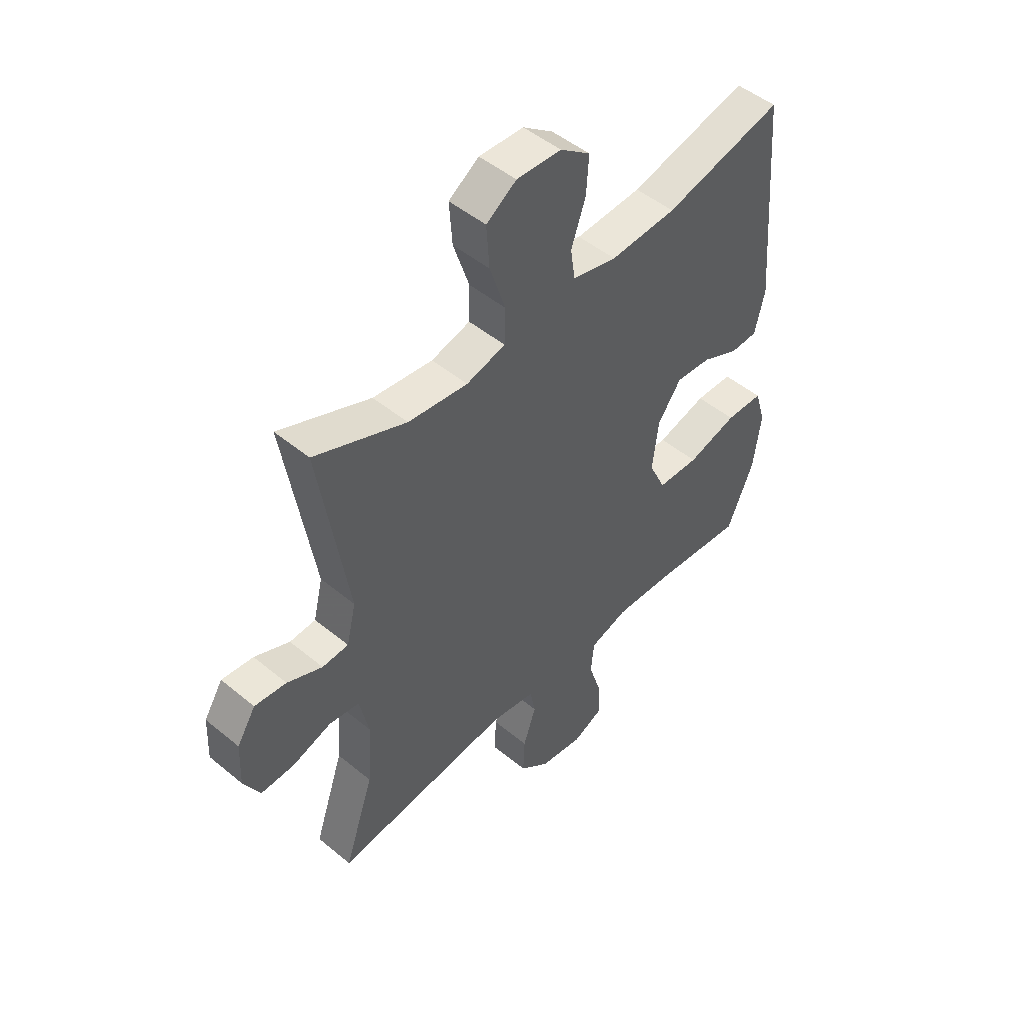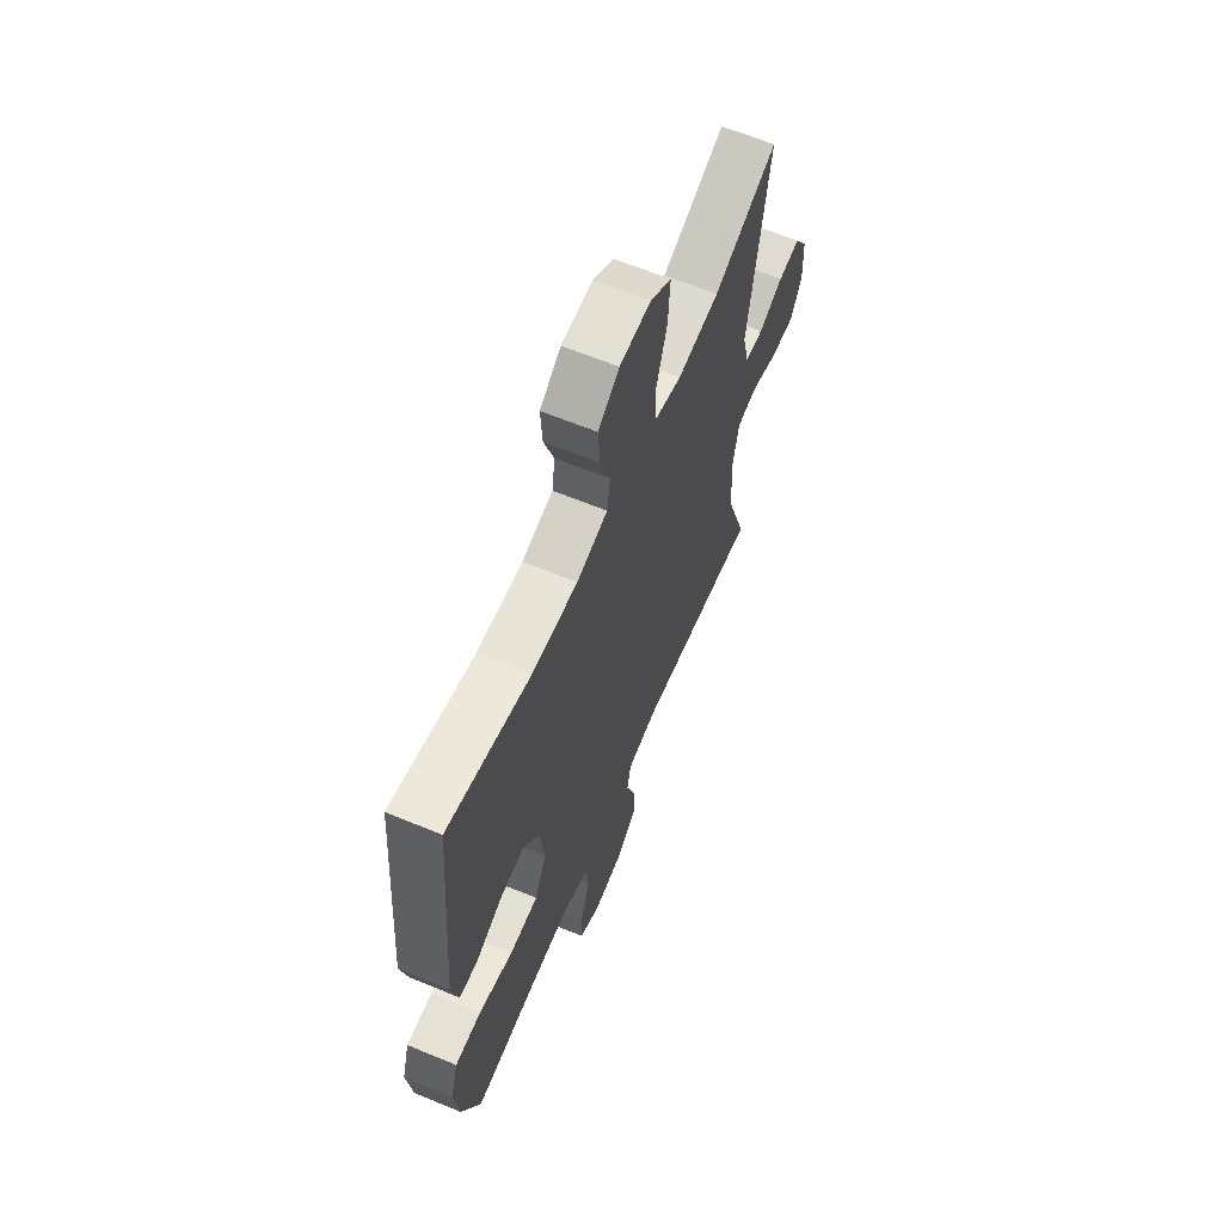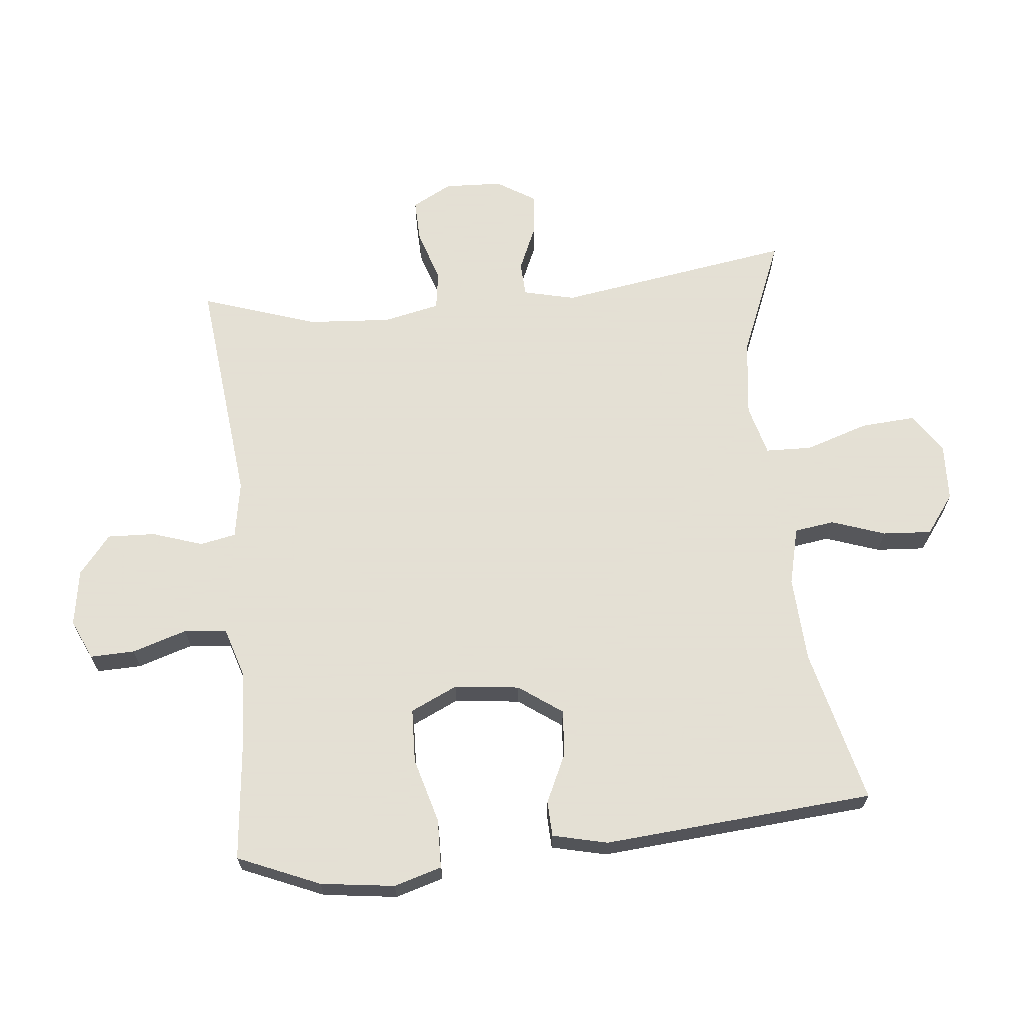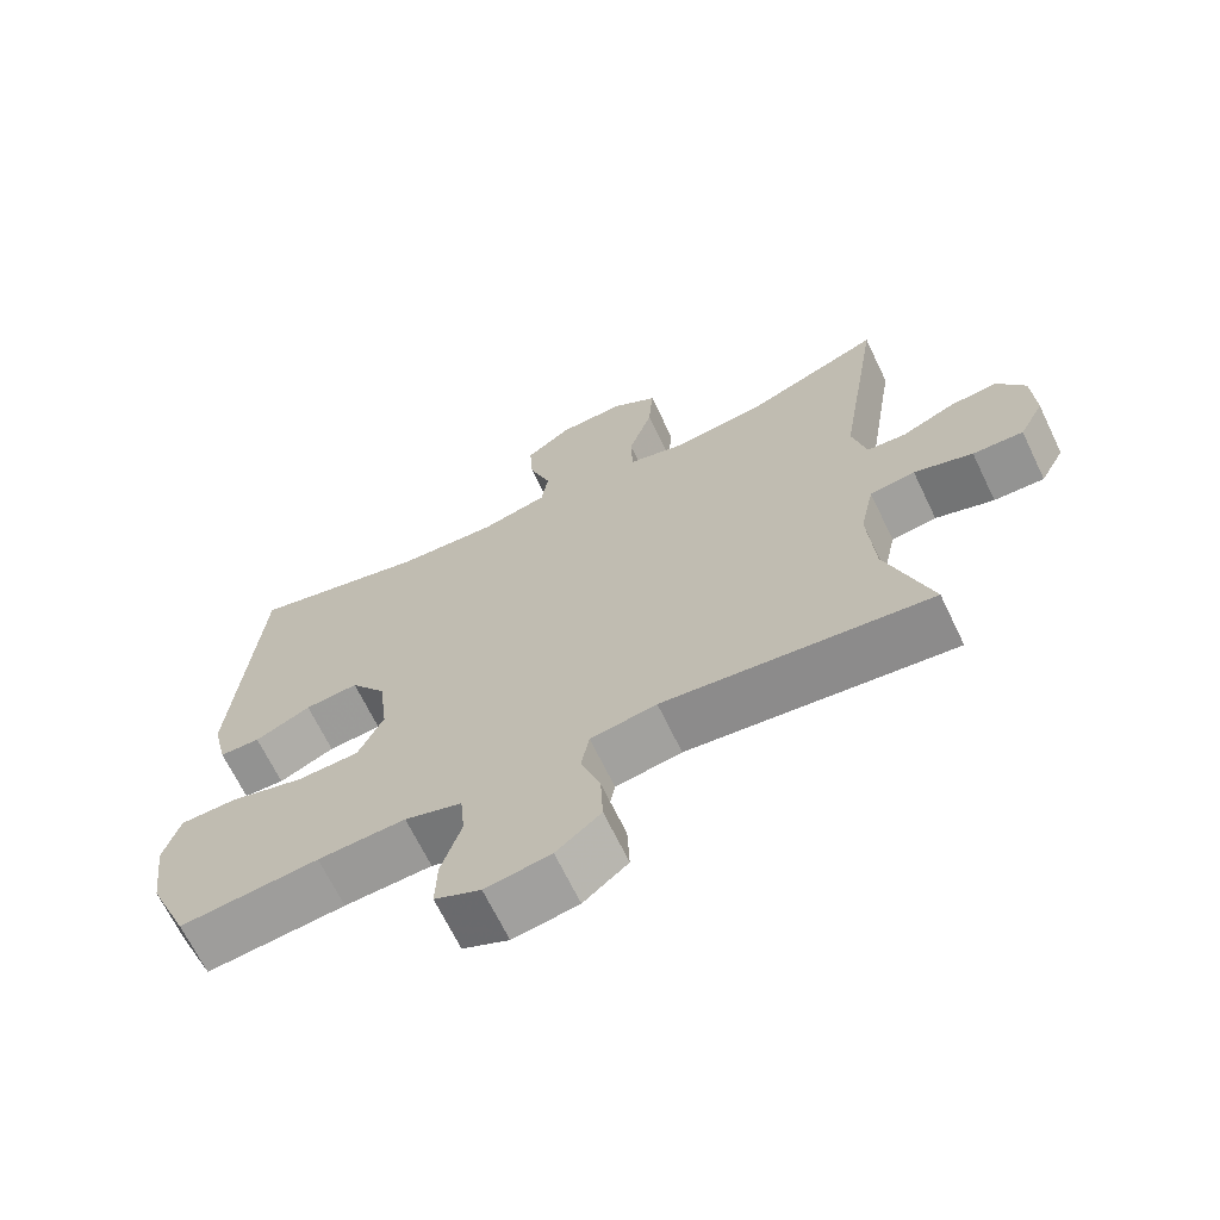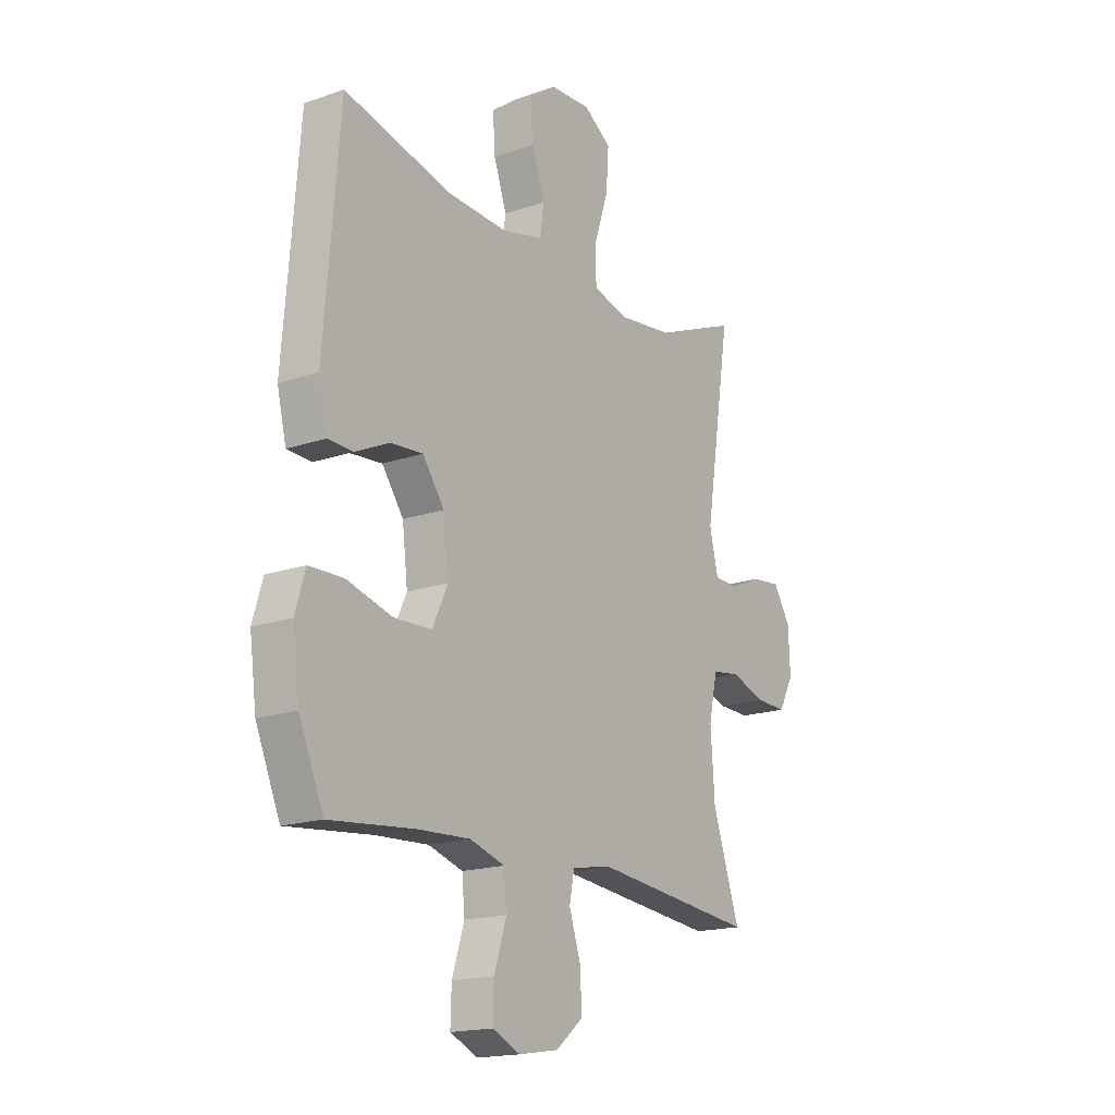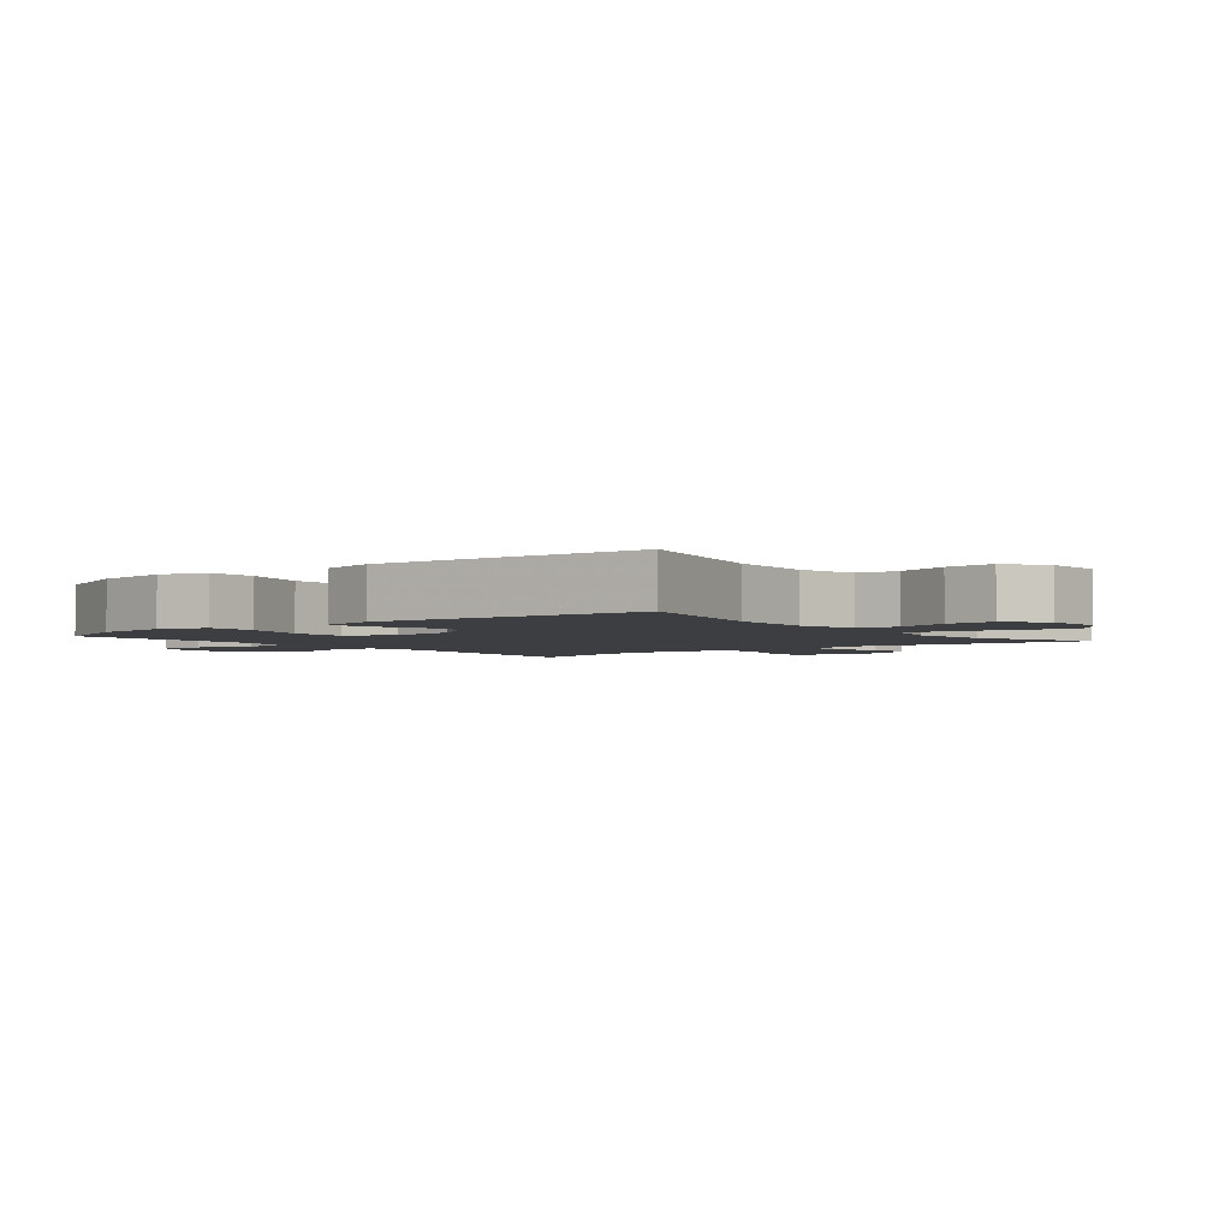
<metadata>
{"format":"obj","ext":"obj","renderer":"f3d","projection":"perspective","resolution":1024,"background":"white","views":[{"elev":49.0,"azim":132.5,"up":"+Z"},{"elev":63.2,"azim":-67.3,"up":"+Z"},{"elev":66.2,"azim":-95.8,"up":"+Y"},{"elev":-67.5,"azim":25.7,"up":"+Z"},{"elev":-17.4,"azim":-55.6,"up":"+Z"},{"elev":-3.0,"azim":-51.3,"up":"+Y"}]}
</metadata>
<code>
v 0.5 0.07 0.5
v 0.442 0.07 0.134
v 0.461 0.07 0.054
v 0.514 0.07 0.051
v 0.585 0.07 0.082
v 0.649 0.07 0.089
v 0.687 0.07 0.029
v 0.691 0.07 -0.061
v 0.658 0.07 -0.123
v 0.59 0.07 -0.121
v 0.511 0.07 -0.095
v 0.45 0.07 -0.104
v 0.431 0.07 -0.192
v 0.44 0.07 -0.321
v 0.5 0.07 -0.5
v 0.14 0.07 -0.461
v 0.051 0.07 -0.476
v 0.04 0.07 -0.532
v 0.066 0.07 -0.61
v 0.069 0.07 -0.684
v 0.009 0.07 -0.733
v -0.079 0.07 -0.747
v -0.141 0.07 -0.719
v -0.139 0.07 -0.65
v -0.112 0.07 -0.565
v -0.118 0.07 -0.499
v -0.195 0.07 -0.475
v -0.313 0.07 -0.481
v -0.5 0.07 -0.5
v -0.554 0.07 -0.373
v -0.569 0.07 -0.258
v -0.547 0.07 -0.184
v -0.471 0.07 -0.182
v -0.37 0.07 -0.21
v -0.286 0.07 -0.207
v -0.252 0.07 -0.134
v -0.264 0.07 -0.033
v -0.312 0.07 0.034
v -0.384 0.07 0.028
v -0.459 0.07 -0.007
v -0.514 0.07 -0.005
v -0.534 0.07 0.08
v -0.5 0.07 0.5
v -0.26 0.07 0.441
v -0.126 0.07 0.434
v -0.036 0.07 0.456
v -0.027 0.07 0.518
v -0.056 0.07 0.601
v -0.061 0.07 0.677
v 0 0.07 0.722
v 0.09 0.07 0.726
v 0.151 0.07 0.685
v 0.145 0.07 0.6
v 0.113 0.07 0.502
v 0.115 0.07 0.43
v 0.194 0.07 0.409
v 0.315 0.07 0.424
v 0.5 0 0.5
v 0.442 0 0.134
v 0.461 0 0.054
v 0.514 0 0.051
v 0.585 0 0.082
v 0.649 0 0.089
v 0.687 0 0.029
v 0.691 0 -0.061
v 0.658 0 -0.123
v 0.59 0 -0.121
v 0.511 0 -0.095
v 0.45 0 -0.104
v 0.431 0 -0.192
v 0.44 0 -0.321
v 0.5 0 -0.5
v 0.14 0 -0.461
v 0.051 0 -0.476
v 0.04 0 -0.532
v 0.066 0 -0.61
v 0.069 0 -0.684
v 0.009 0 -0.733
v -0.079 0 -0.747
v -0.141 0 -0.719
v -0.139 0 -0.65
v -0.112 0 -0.565
v -0.118 0 -0.499
v -0.195 0 -0.475
v -0.313 0 -0.481
v -0.5 0 -0.5
v -0.554 0 -0.373
v -0.569 0 -0.258
v -0.547 0 -0.184
v -0.471 0 -0.182
v -0.37 0 -0.21
v -0.286 0 -0.207
v -0.252 0 -0.134
v -0.264 0 -0.033
v -0.312 0 0.034
v -0.384 0 0.028
v -0.459 0 -0.007
v -0.514 0 -0.005
v -0.534 0 0.08
v -0.5 0 0.5
v -0.26 0 0.441
v -0.126 0 0.434
v -0.036 0 0.456
v -0.027 0 0.518
v -0.056 0 0.601
v -0.061 0 0.677
v 0 0 0.722
v 0.09 0 0.726
v 0.151 0 0.685
v 0.145 0 0.6
v 0.113 0 0.502
v 0.115 0 0.43
v 0.194 0 0.409
v 0.315 0 0.424
f 52 53 54
f 51 52 54
f 50 51 54
f 49 50 54
f 48 49 54
f 47 48 54
f 46 47 54 55
f 45 46 55 56
f 42 43 44
f 41 42 44
f 40 41 44
f 39 40 44
f 44 45 56
f 39 44 56
f 38 39 56
f 32 33 34
f 31 32 34
f 30 31 34
f 29 30 34
f 28 29 34
f 27 28 34 35
f 26 27 35 36
f 23 24 25
f 22 23 25
f 21 22 25
f 20 21 25
f 19 20 25
f 18 19 25
f 17 18 25 26
f 26 36 37
f 17 26 37
f 16 17 37
f 9 10 11
f 8 9 11
f 7 8 11
f 6 7 11
f 5 6 11
f 4 5 11
f 3 4 11 12
f 2 3 12 13
f 57 1 2
f 56 57 2 13
f 37 38 56
f 16 37 56
f 15 16 56
f 14 15 56
f 13 14 56
f 111 110 109
f 111 109 108
f 111 108 107
f 111 107 106
f 111 106 105
f 111 105 104
f 112 111 104 103
f 113 112 103 102
f 101 100 99
f 101 99 98
f 101 98 97
f 101 97 96
f 113 102 101
f 113 101 96
f 113 96 95
f 91 90 89
f 91 89 88
f 91 88 87
f 91 87 86
f 91 86 85
f 92 91 85 84
f 93 92 84 83
f 82 81 80
f 82 80 79
f 82 79 78
f 82 78 77
f 82 77 76
f 82 76 75
f 83 82 75 74
f 94 93 83
f 94 83 74
f 94 74 73
f 68 67 66
f 68 66 65
f 68 65 64
f 68 64 63
f 68 63 62
f 68 62 61
f 69 68 61 60
f 70 69 60 59
f 59 58 114
f 70 59 114 113
f 113 95 94
f 113 94 73
f 113 73 72
f 113 72 71
f 113 71 70
f 1 58 59 2
f 2 59 60 3
f 3 60 61 4
f 4 61 62 5
f 5 62 63 6
f 6 63 64 7
f 7 64 65 8
f 8 65 66 9
f 9 66 67 10
f 10 67 68 11
f 11 68 69 12
f 12 69 70 13
f 13 70 71 14
f 14 71 72 15
f 15 72 73 16
f 16 73 74 17
f 17 74 75 18
f 18 75 76 19
f 19 76 77 20
f 20 77 78 21
f 21 78 79 22
f 22 79 80 23
f 23 80 81 24
f 24 81 82 25
f 25 82 83 26
f 26 83 84 27
f 27 84 85 28
f 28 85 86 29
f 29 86 87 30
f 30 87 88 31
f 31 88 89 32
f 32 89 90 33
f 33 90 91 34
f 34 91 92 35
f 35 92 93 36
f 36 93 94 37
f 37 94 95 38
f 38 95 96 39
f 39 96 97 40
f 40 97 98 41
f 41 98 99 42
f 42 99 100 43
f 43 100 101 44
f 44 101 102 45
f 45 102 103 46
f 46 103 104 47
f 47 104 105 48
f 48 105 106 49
f 49 106 107 50
f 50 107 108 51
f 51 108 109 52
f 52 109 110 53
f 53 110 111 54
f 54 111 112 55
f 55 112 113 56
f 56 113 114 57
f 57 114 58 1

</code>
